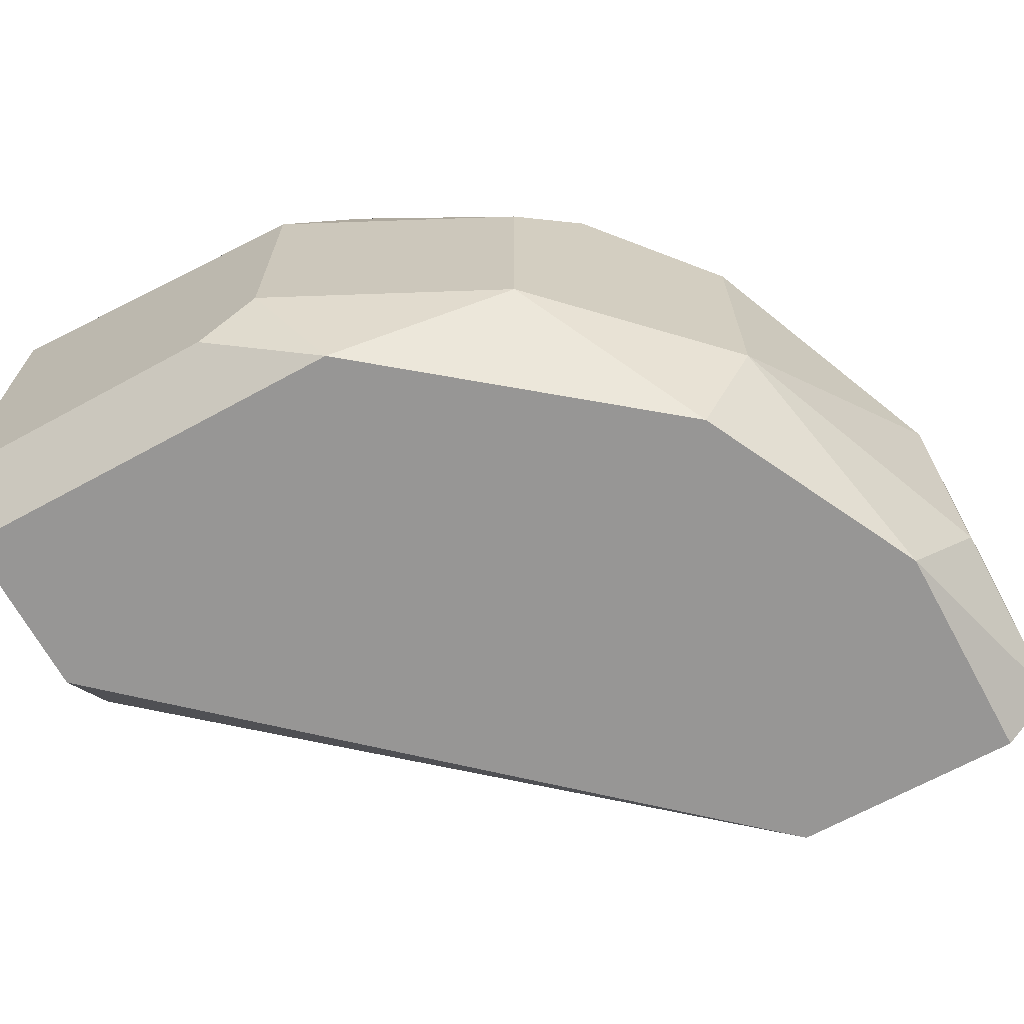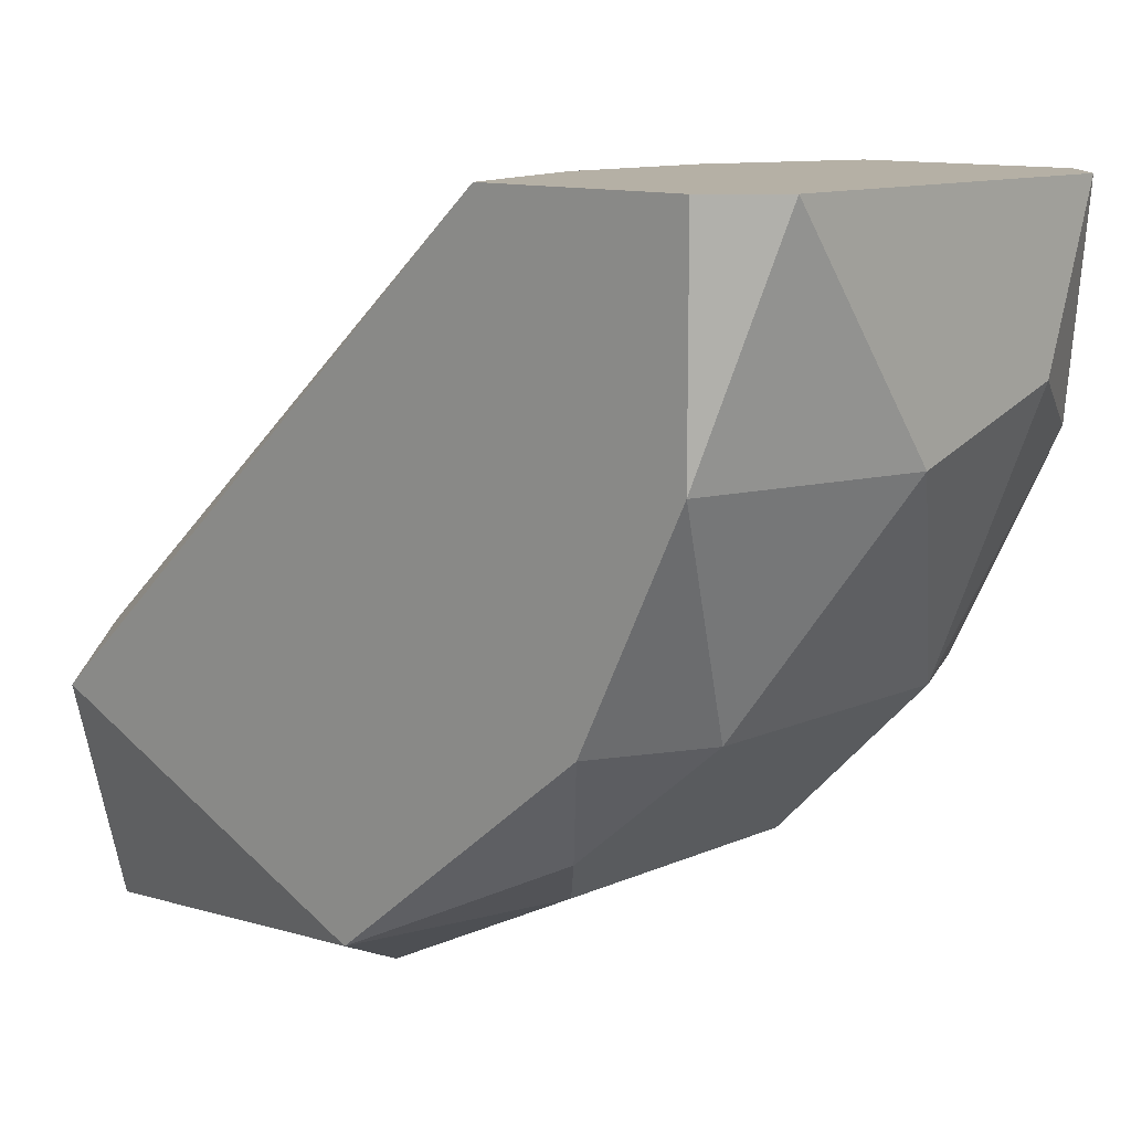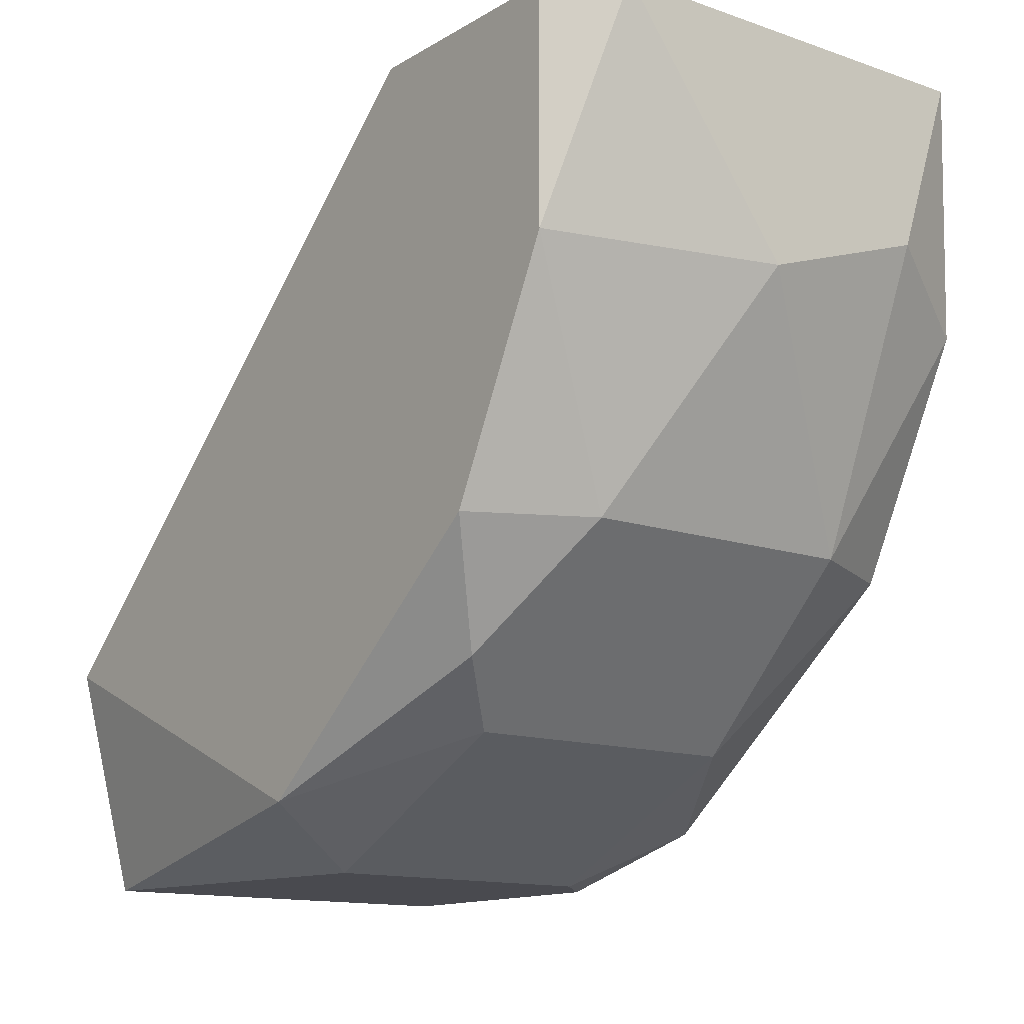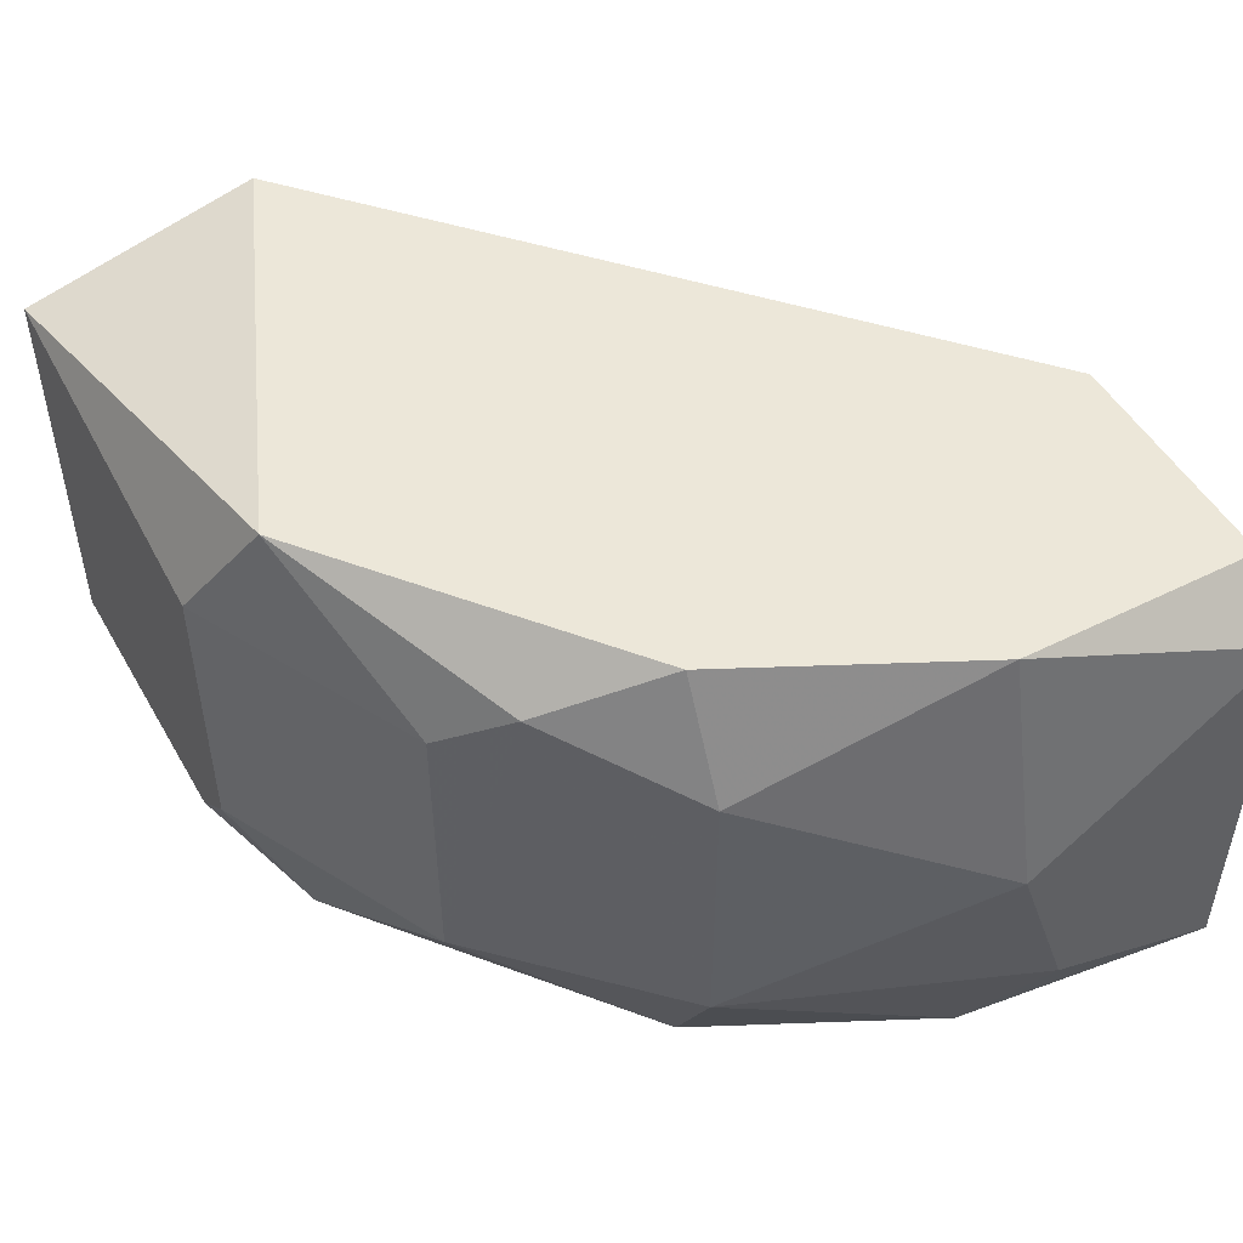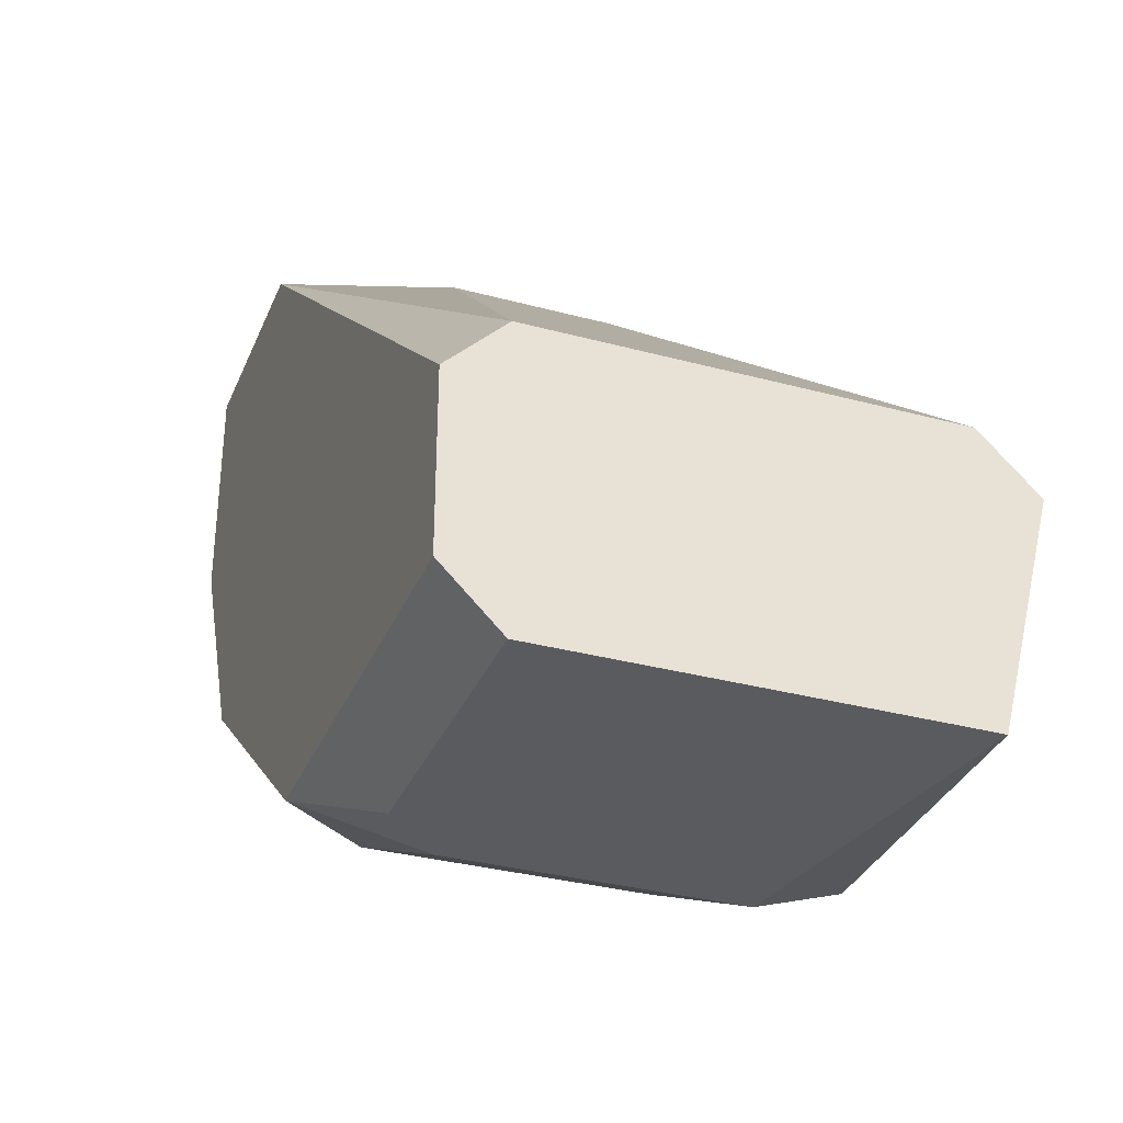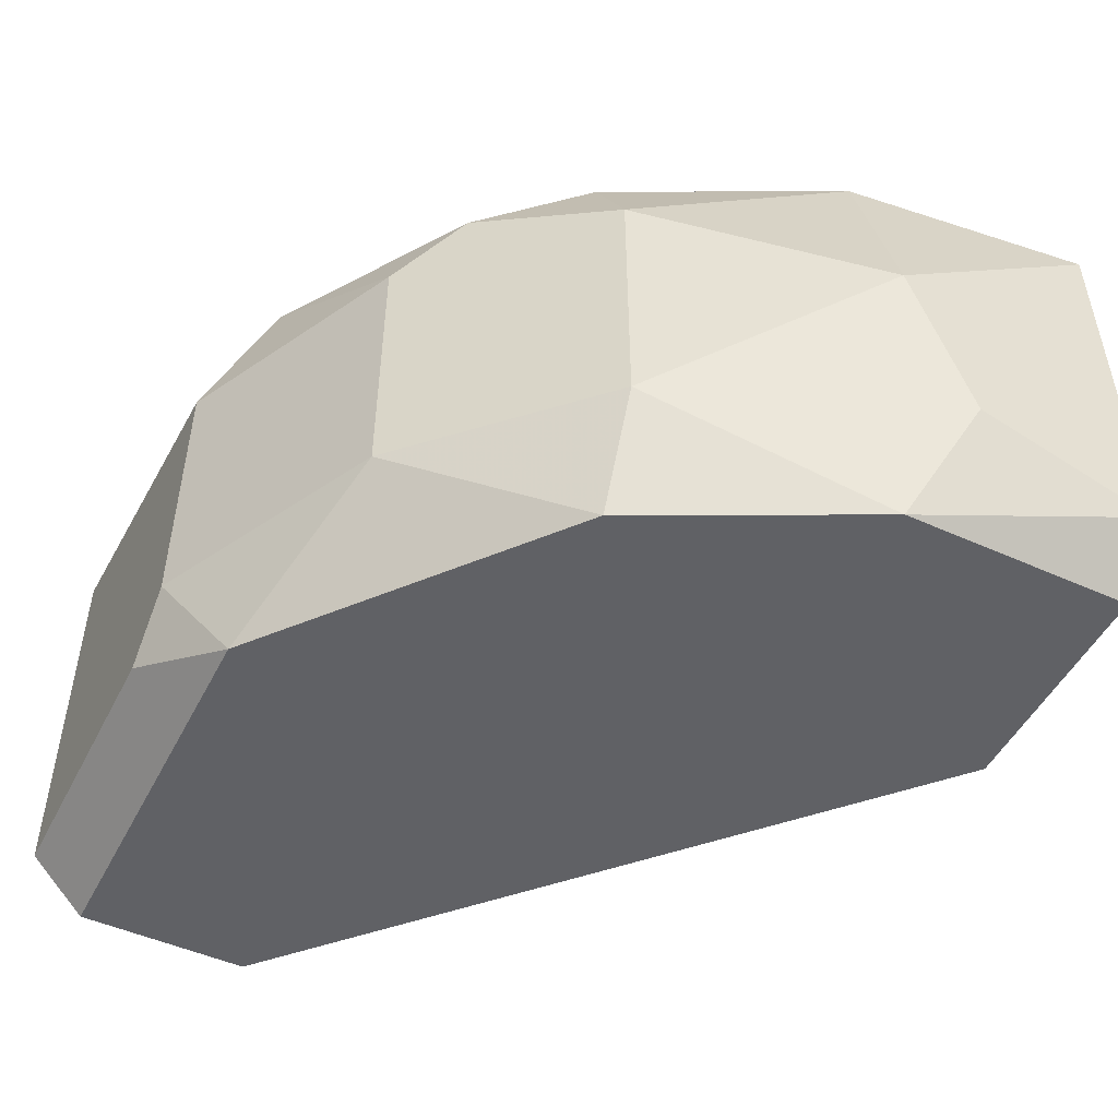
<metadata>
{"format":"obj","ext":"obj","renderer":"f3d","projection":"perspective","resolution":1024,"background":"white","views":[{"elev":-68.0,"azim":28.6,"up":"+Z"},{"elev":11.7,"azim":43.6,"up":"+Y"},{"elev":-13.5,"azim":52.3,"up":"+Y"},{"elev":49.7,"azim":61.1,"up":"+Z"},{"elev":-33.0,"azim":-110.4,"up":"+Y"},{"elev":-49.5,"azim":63.6,"up":"+Z"}]}
</metadata>
<code>
v 0.2525 -0.1212 -0.04085
v 0.3673 0.02798 0.03948
v 0.3673 0.02798 -0.04085
v 0.1951 -0.06384 0.03948
v 0.3214 -0.0868 0.03948
v 0.1951 -0.07532 -0.05234
v 0.2984 0.02798 -0.01789
v 0.1951 -0.1212 0.03948
v 0.3329 -0.06384 -0.05234
v 0.3099 0.02798 0.05097
v 0.3099 0.02798 -0.05234
v 0.2755 -0.1098 0.05097
v 0.3673 -0.01794 0.005052
v 0.1951 -0.1098 -0.05234
v 0.3558 -0.01794 0.05097
v 0.1951 -0.07532 0.05097
v 0.3099 -0.09828 -0.02937
v 0.1951 -0.06384 -0.04085
v 0.3443 -0.06384 -0.02937
v 0.264 -0.1212 0.02801
v 0.3558 -0.01794 -0.05234
v 0.2755 -0.1098 -0.05234
v 0.3443 -0.06384 0.02801
v 0.1951 -0.1212 -0.04085
v 0.2984 0.02798 0.01653
v 0.3558 0.02798 0.05097
v 0.3558 0.02798 -0.05234
v 0.3329 -0.06384 0.05097
v 0.3673 -0.006461 -0.02937
v 0.264 -0.1212 -0.02937
v 0.3099 -0.09828 0.02801
f 20 17 31
f 2 3 7
f 4 6 8
f 2 7 10
f 7 3 11
f 9 6 11
f 3 2 13
f 8 6 14
f 6 9 14
f 10 12 15
f 13 2 15
f 4 8 16
f 10 4 16
f 8 12 16
f 12 10 16
f 6 4 18
f 4 7 18
f 11 6 18
f 7 11 18
f 17 9 19
f 5 17 19
f 8 1 20
f 12 8 20
f 9 11 21
f 19 9 21
f 1 14 22
f 14 9 22
f 9 17 22
f 13 15 23
f 19 13 23
f 5 19 23
f 1 8 24
f 14 1 24
f 8 14 24
f 7 4 25
f 4 10 25
f 10 7 25
f 2 10 26
f 15 2 26
f 10 15 26
f 11 3 27
f 3 21 27
f 21 11 27
f 12 5 28
f 15 12 28
f 5 23 28
f 23 15 28
f 3 13 29
f 13 19 29
f 21 3 29
f 19 21 29
f 20 1 30
f 17 20 30
f 1 22 30
f 22 17 30
f 5 12 31
f 17 5 31
f 12 20 31

</code>
